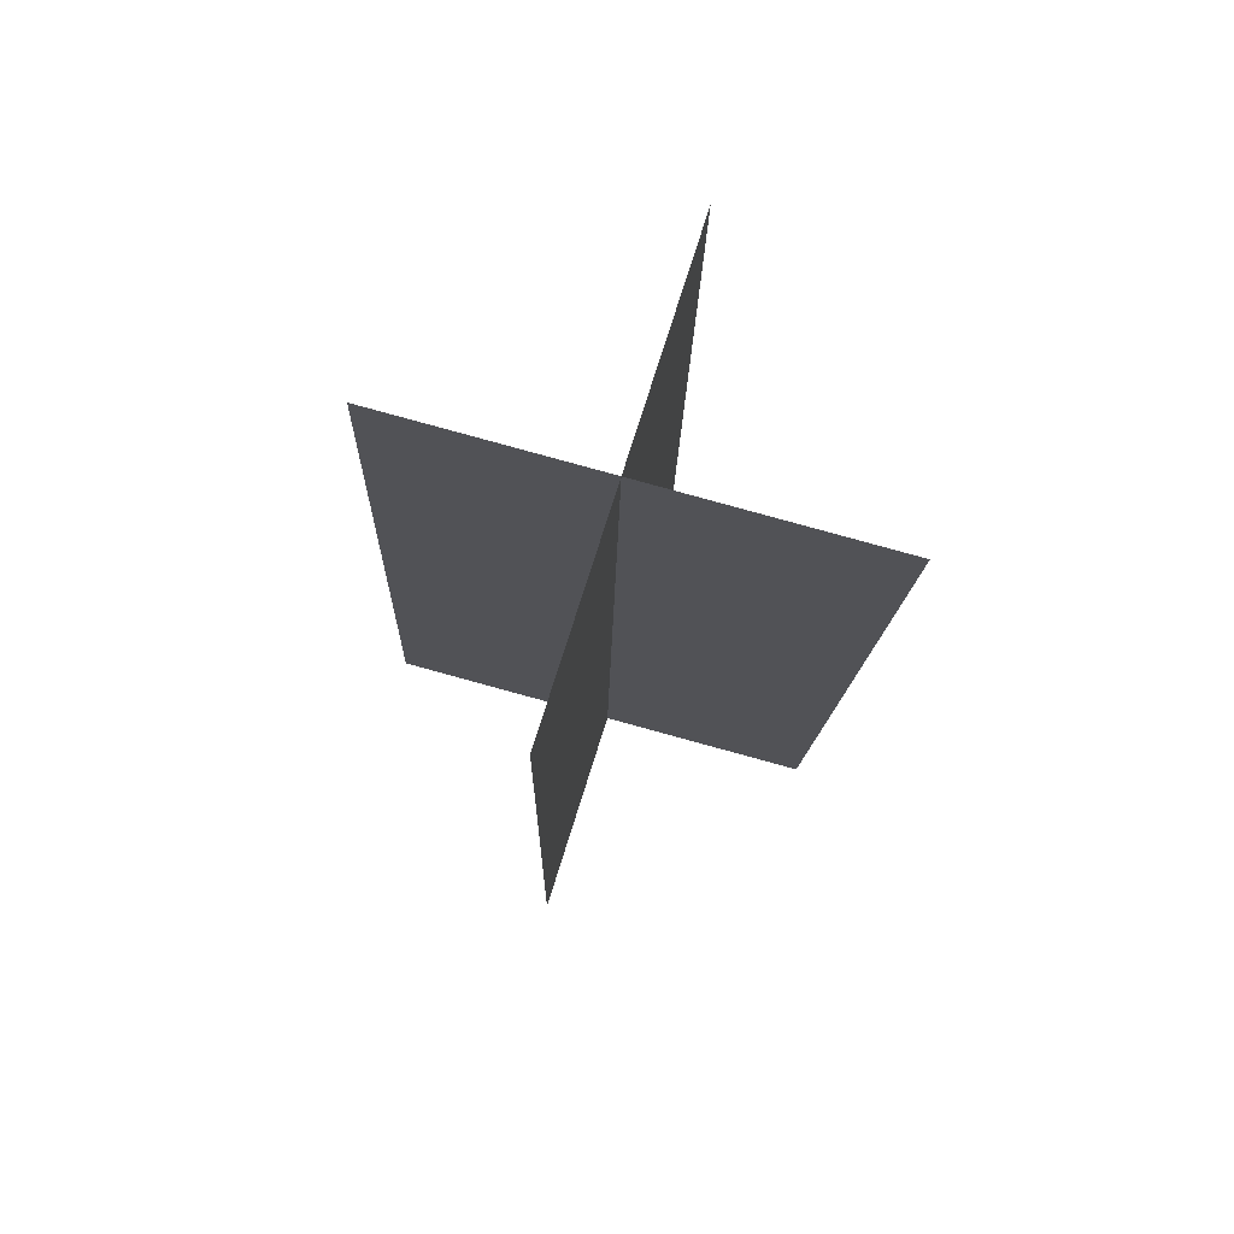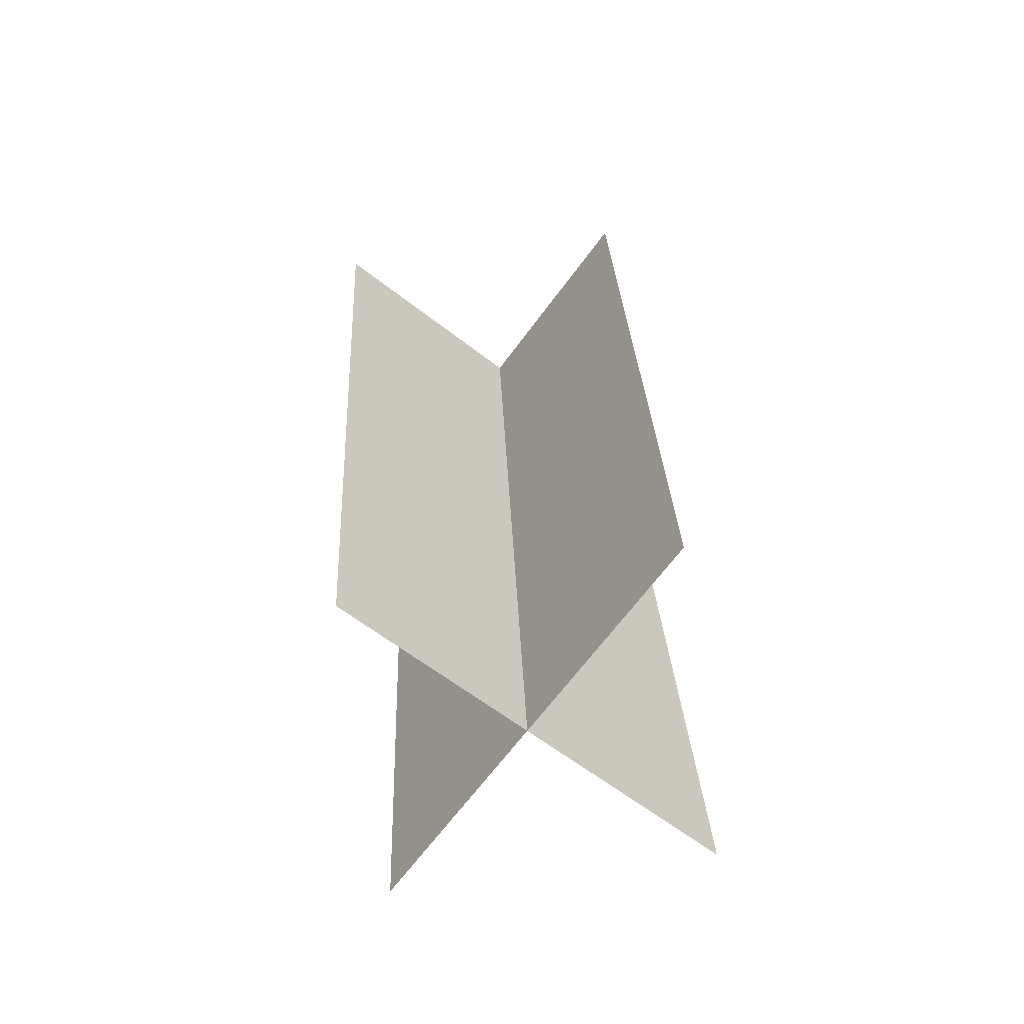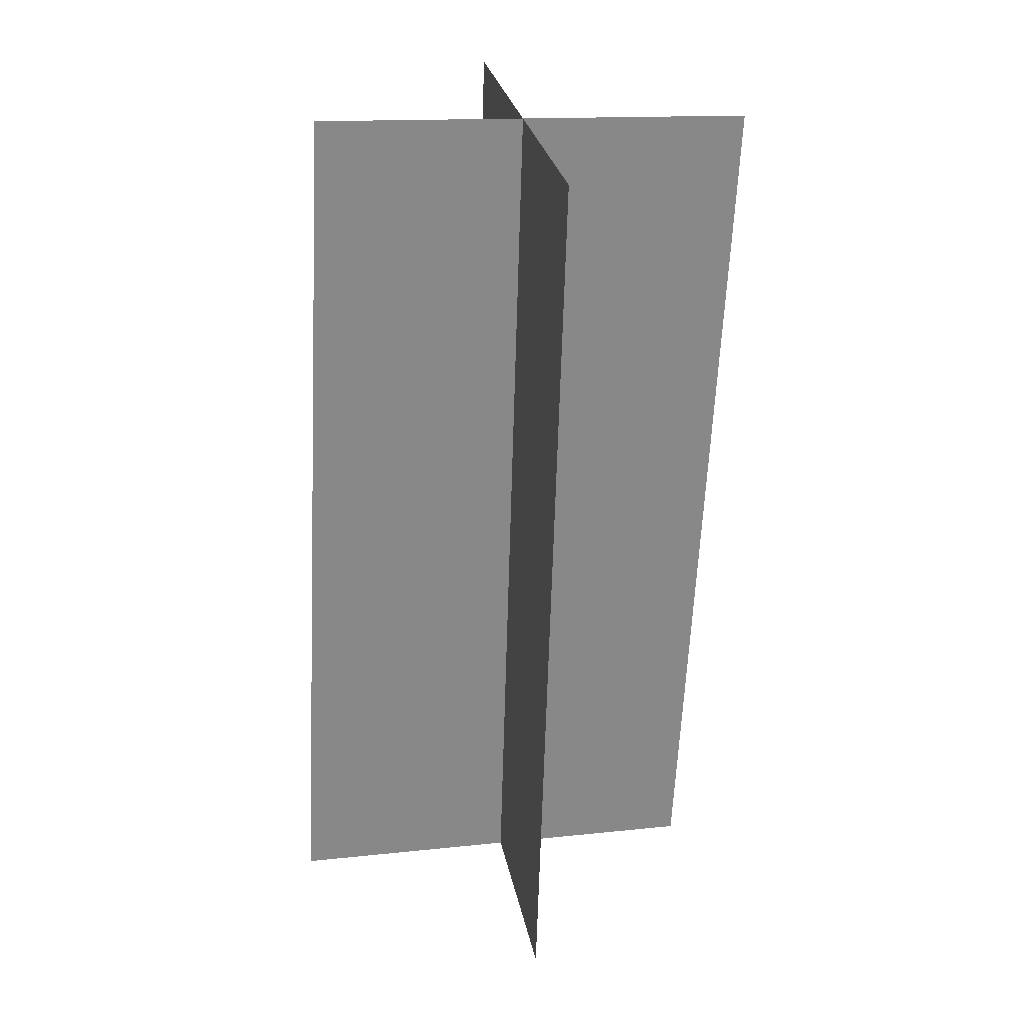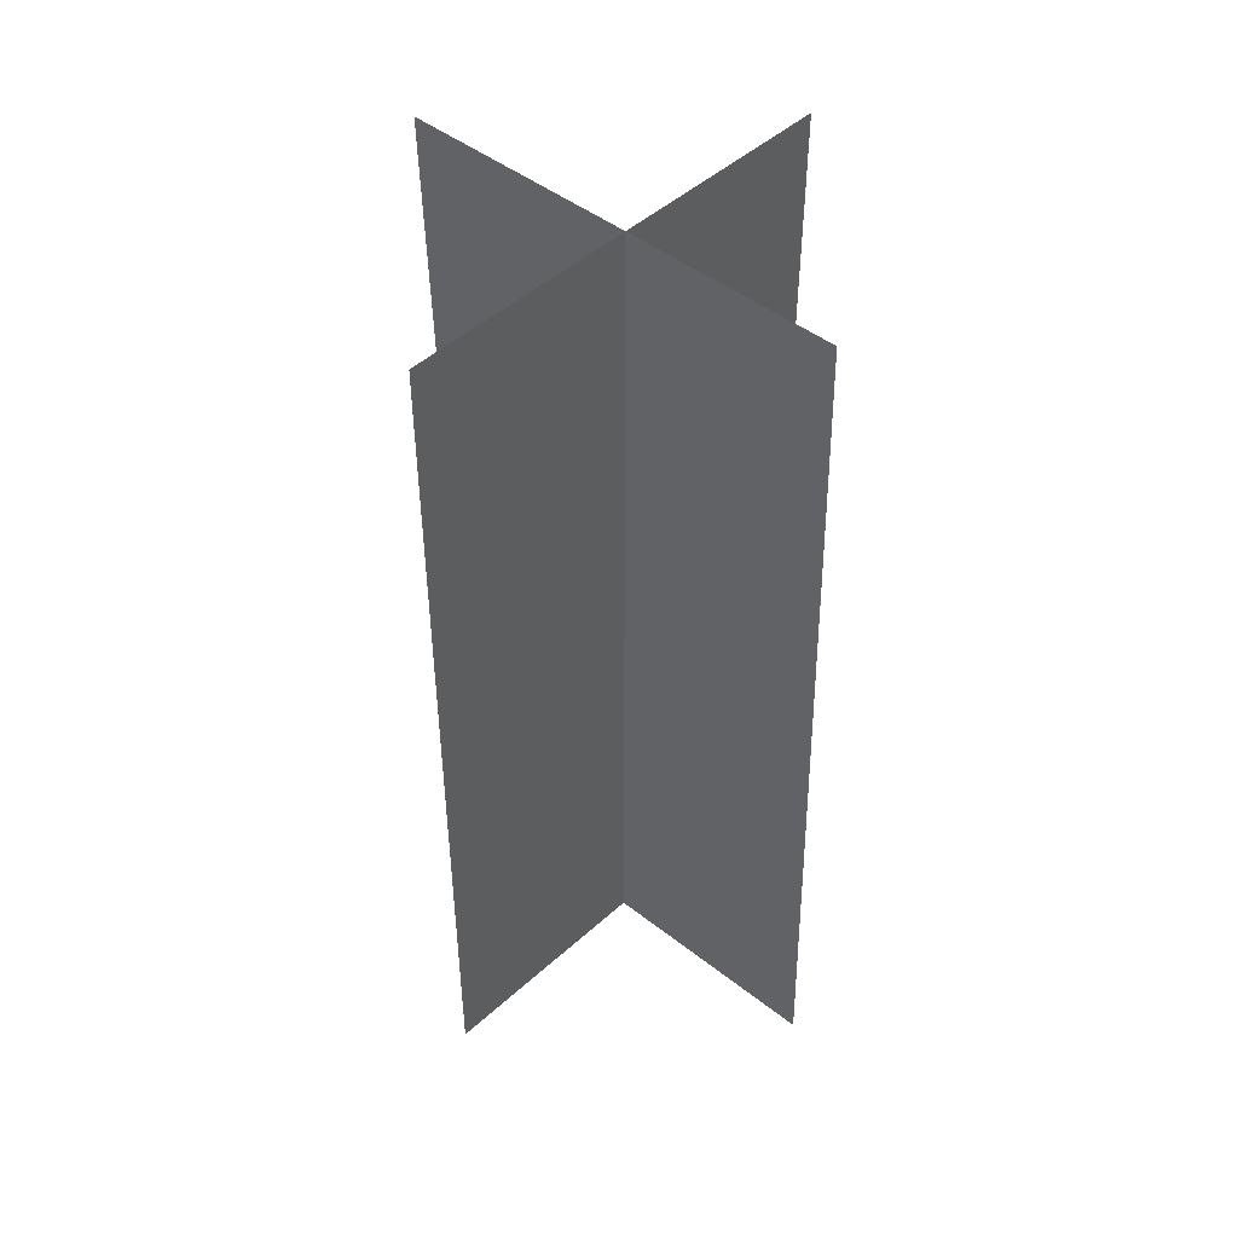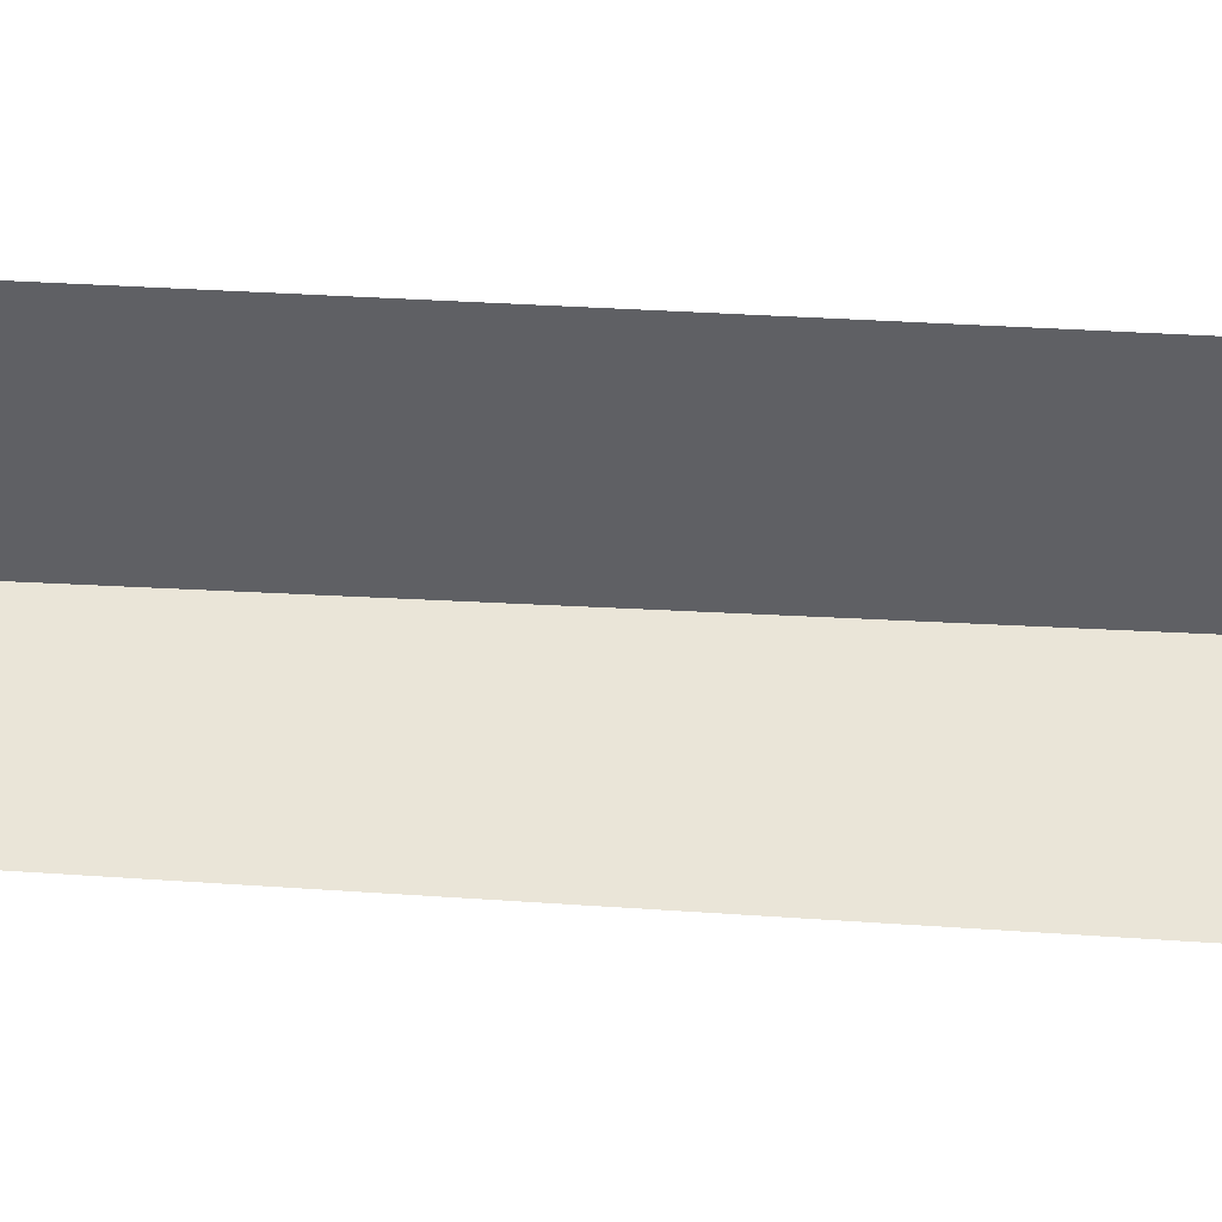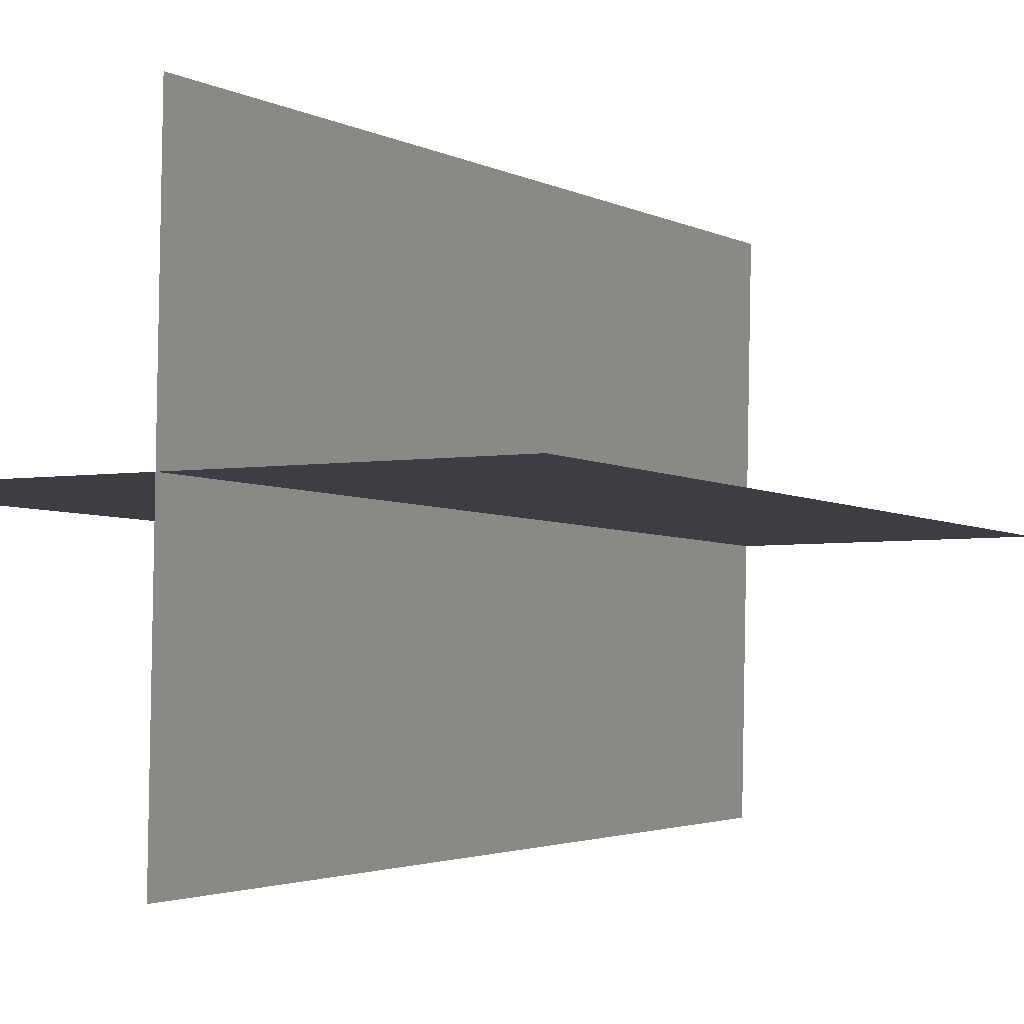
<metadata>
{"format":"obj","ext":"obj","renderer":"f3d","projection":"perspective","resolution":1024,"background":"white","views":[{"elev":74.3,"azim":-72.6,"up":"+Y"},{"elev":-63.9,"azim":53.6,"up":"+Y"},{"elev":25.8,"azim":-100.7,"up":"+Y"},{"elev":49.5,"azim":134.5,"up":"+Y"},{"elev":-44.2,"azim":-90.8,"up":"+Z"},{"elev":-4.9,"azim":26.1,"up":"+Z"}]}
</metadata>
<code>
g default
v -2.341 -0.05632 -0.04181
v 2.457 0.06764 -0.03924
v -2.589 9.538 0.1863
v 2.209 9.662 0.1889
v 0.09459 -0.1033 2.271
v -0.105 0.1146 -2.52
v -0.1296 9.484 2.717
v -0.3292 9.702 -2.075
g alleyTree_6_v1
f 1 2 4 3
f 5 6 8 7

</code>
